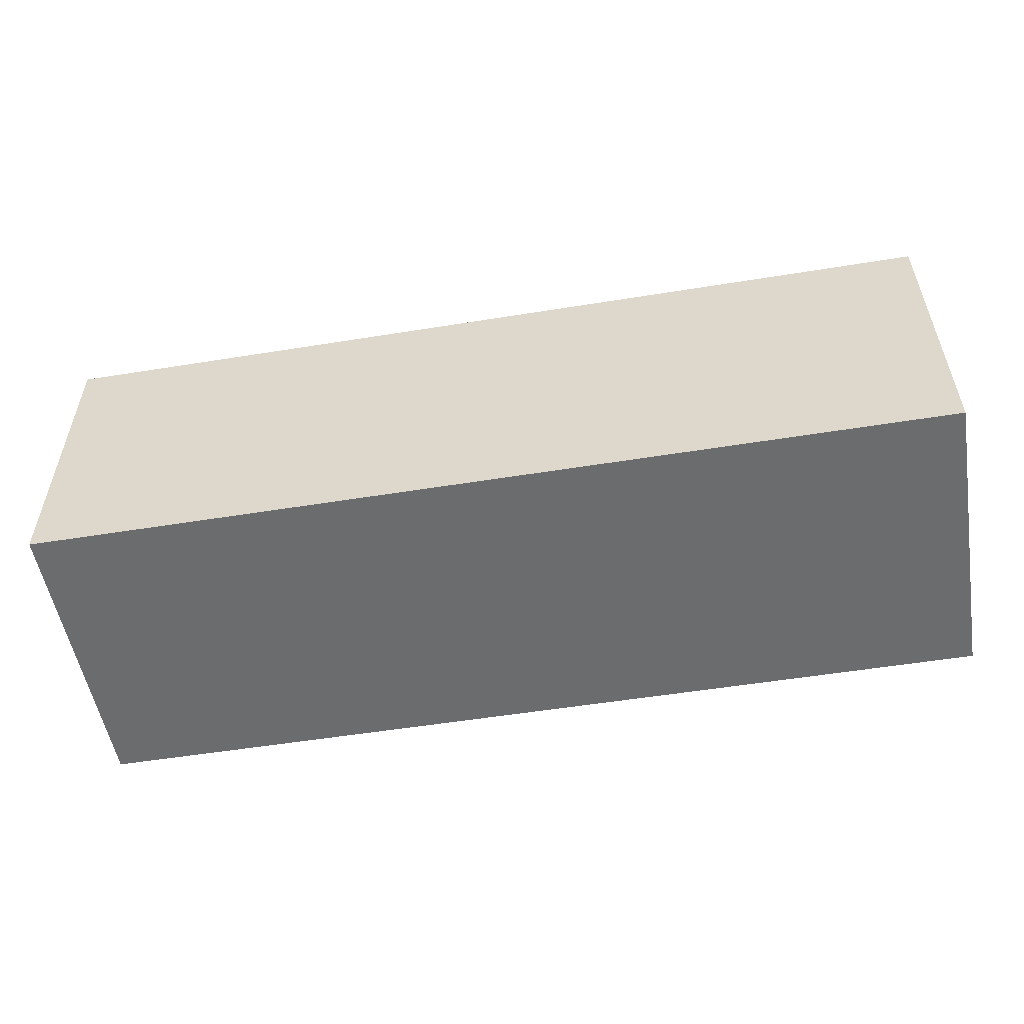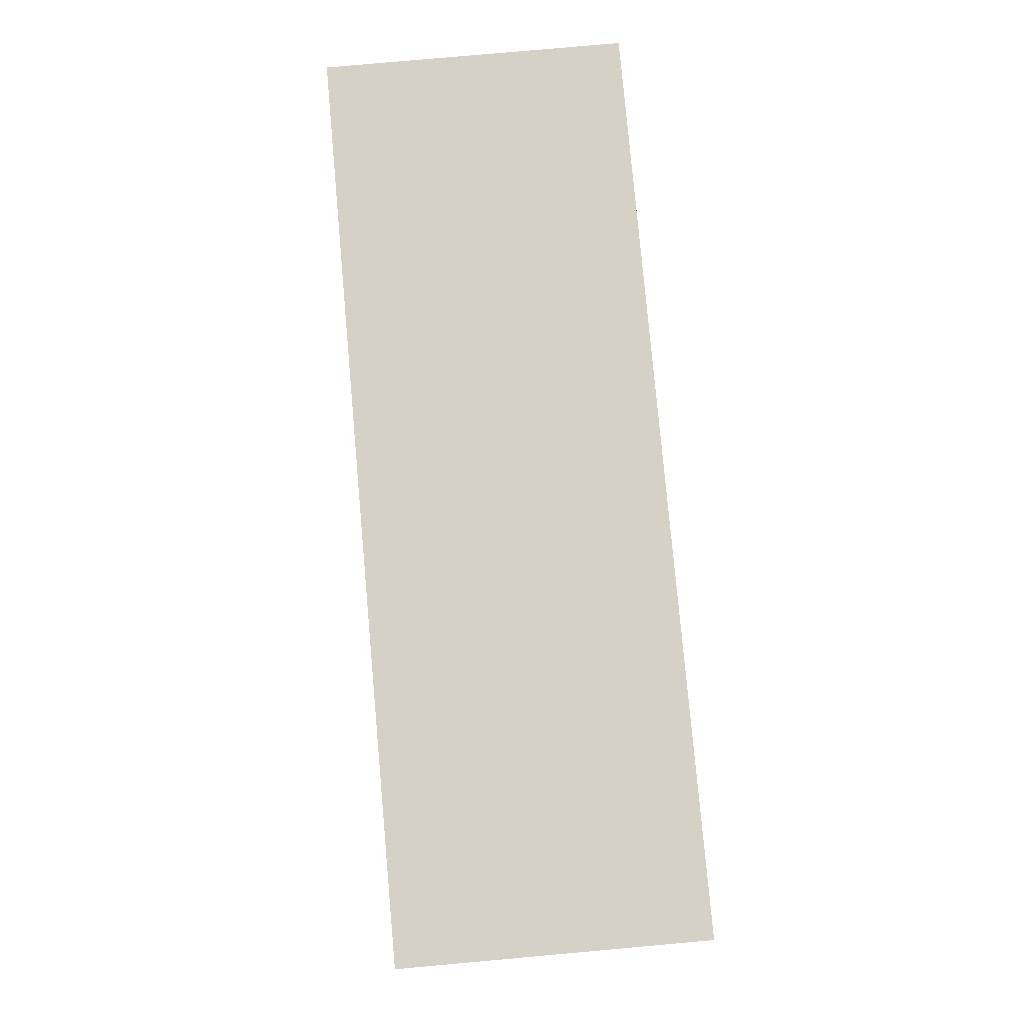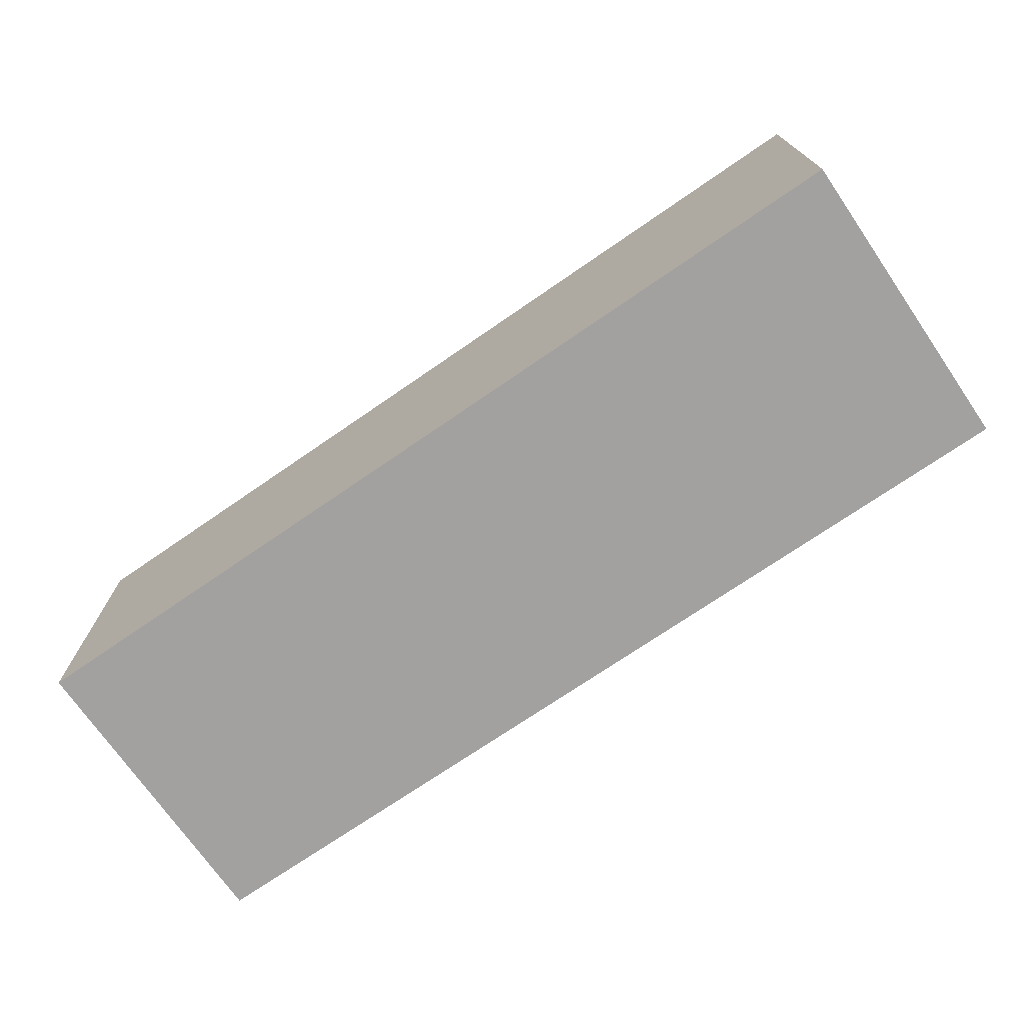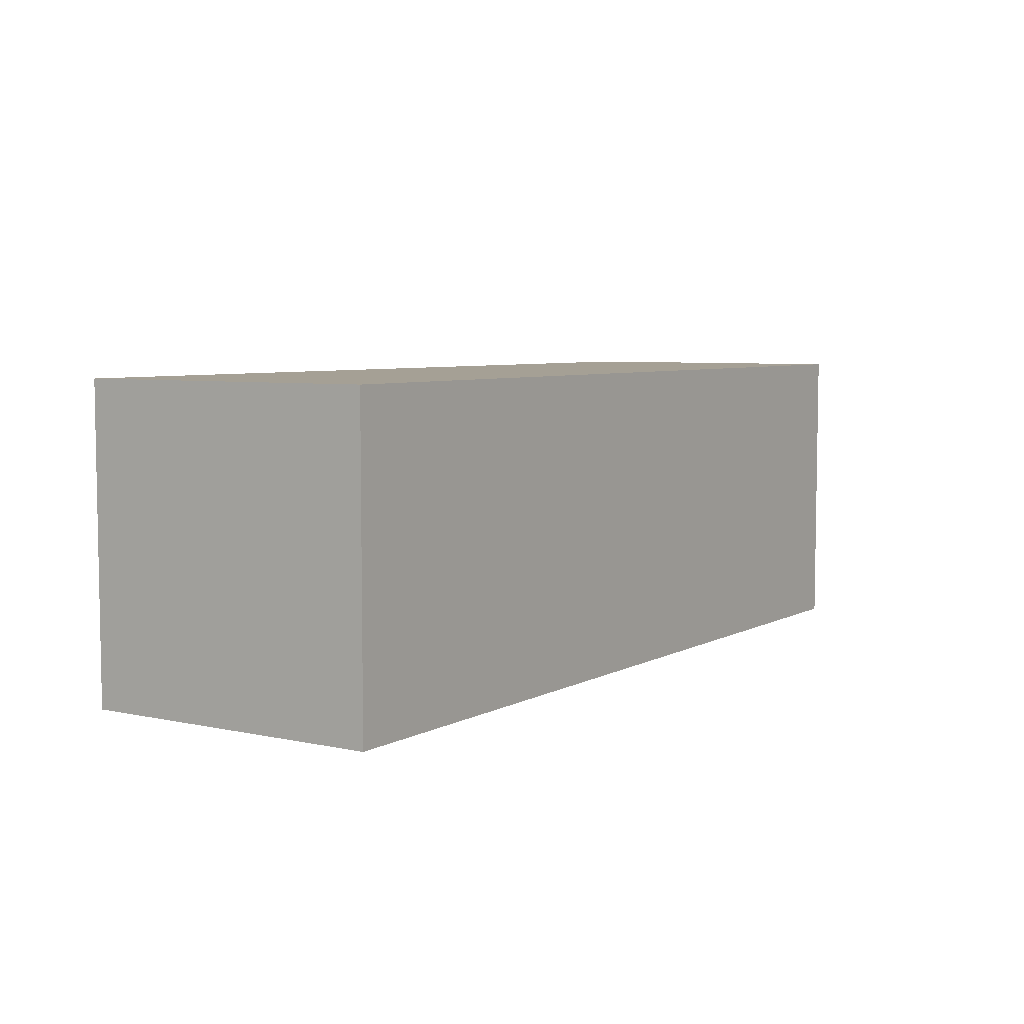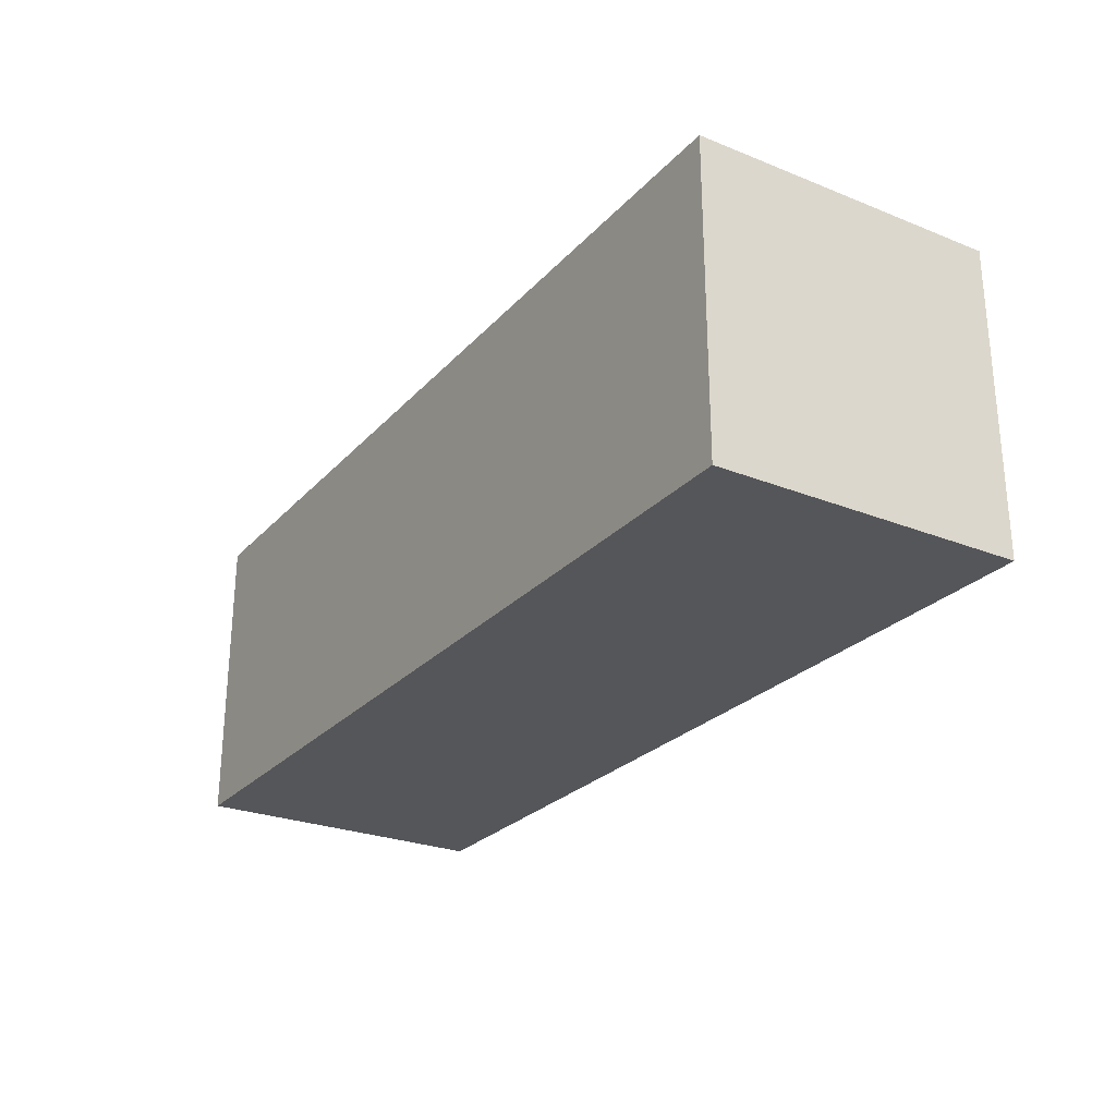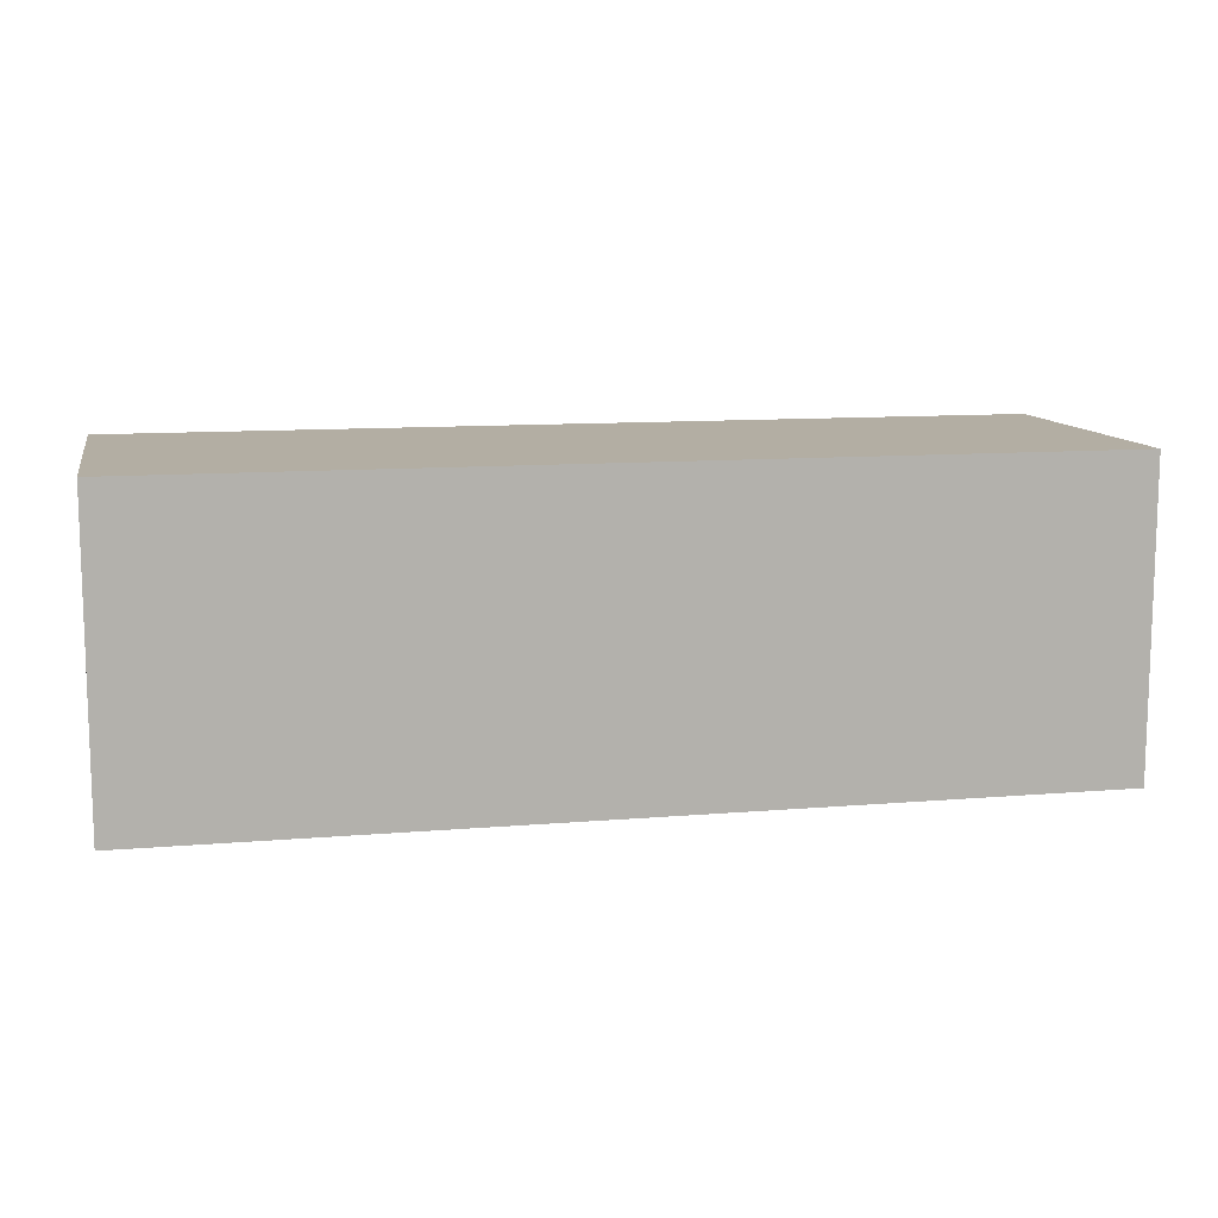
<metadata>
{"format":"obj","ext":"obj","renderer":"f3d","projection":"perspective","resolution":1024,"background":"white","views":[{"elev":-53.6,"azim":9.8,"up":"+Z"},{"elev":79.7,"azim":-95.1,"up":"+Y"},{"elev":-72.2,"azim":34.6,"up":"+Y"},{"elev":5.9,"azim":-56.7,"up":"+Y"},{"elev":-26.1,"azim":-122.2,"up":"+Z"},{"elev":11.0,"azim":168.2,"up":"+Z"}]}
</metadata>
<code>
o 12 Gauge
v -0.3 -0.1 0.1
v -0.3 -0.1 -0.1
v -0.3 0.1 0.1
v -0.3 0.1 -0.1
v 0.3 -0.1 0.1
v 0.3 -0.1 -0.1
v 0.3 0.1 0.1
v 0.3 0.1 -0.1
v -0.3 -0.1 0.1
v -0.3 0.1 0.1
v -0.2 -0.1 0.1
v -0.2 0.1 0.1
v 0.3 -0.1 0.1
v 0.3 0.1 0.1
v -0.3 -0.1 -0.1
v -0.3 0.1 -0.1
v -0.2 -0.1 -0.1
v -0.2 0.1 -0.1
v -0.1 0 -0.1
v -0.1 0.1 -0.1
v 0.2 0 -0.1
v 0.2 0.1 -0.1
v 0.3 -0.1 -0.1
v 0.3 0.1 -0.1
v -0.3 -0.1 0.1
v -0.2 -0.1 0.1
v 0.3 -0.1 0.1
v -0.3 -0.1 -0.1
v -0.2 -0.1 -0.1
v 0.3 -0.1 -0.1
v -0.3 0.1 0.1
v -0.2 0.1 0.1
v 0.3 0.1 0.1
v -0.1 0.1 0
v 0.2 0.1 0
v -0.3 0.1 -0.1
v -0.2 0.1 -0.1
v -0.1 0.1 -0.1
v 0.2 0.1 -0.1
v 0.3 0.1 -0.1
f 3 2 1
f 4 2 3
f 5 6 7
f 7 6 8
f 11 10 9
f 12 10 11
f 13 12 11
f 14 12 13
f 15 16 17
f 17 16 18
f 17 18 19
f 19 18 20
f 17 19 21
f 19 20 21
f 21 20 22
f 17 21 23
f 21 22 23
f 23 22 24
f 28 26 25
f 29 27 26
f 29 26 28
f 30 27 29
f 32 33 34
f 34 33 35
f 31 32 36
f 32 34 37
f 36 32 37
f 34 35 38
f 37 34 38
f 35 33 39
f 38 35 39
f 39 33 40

</code>
